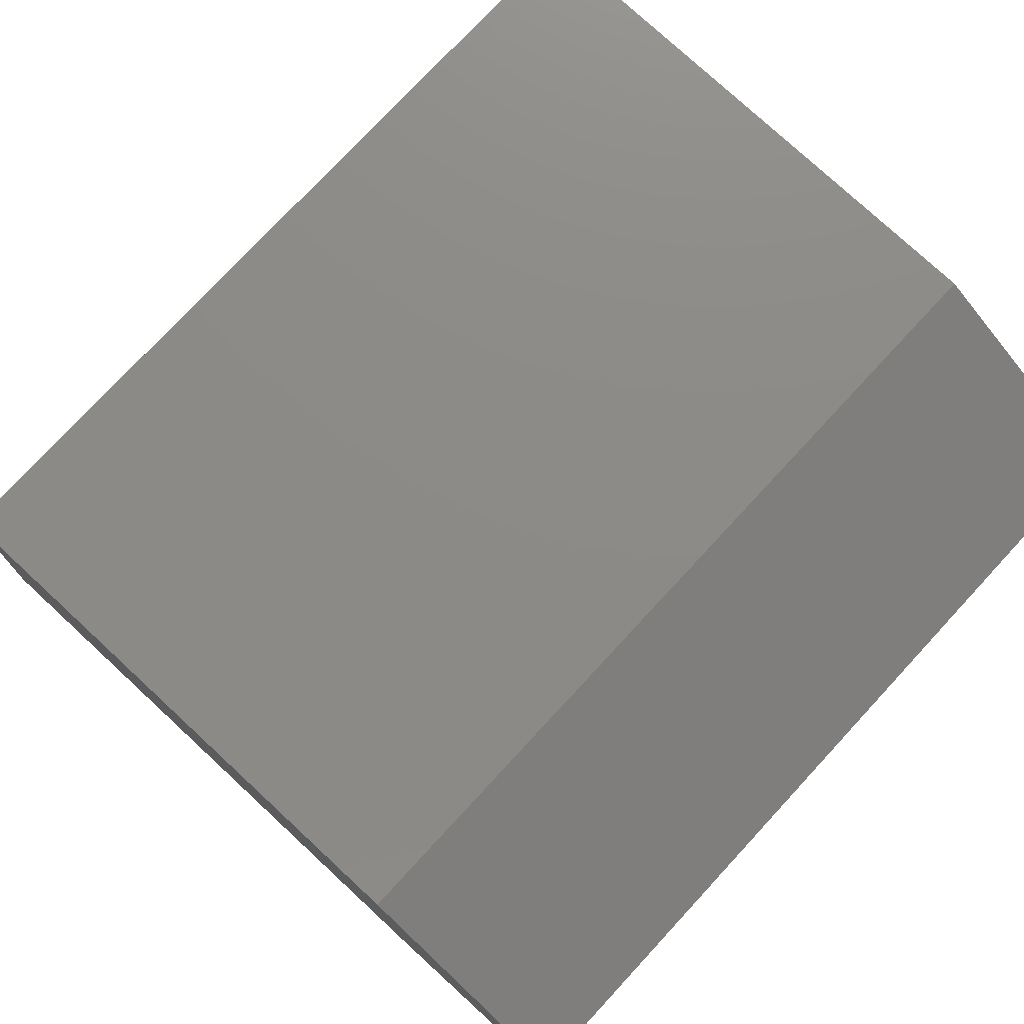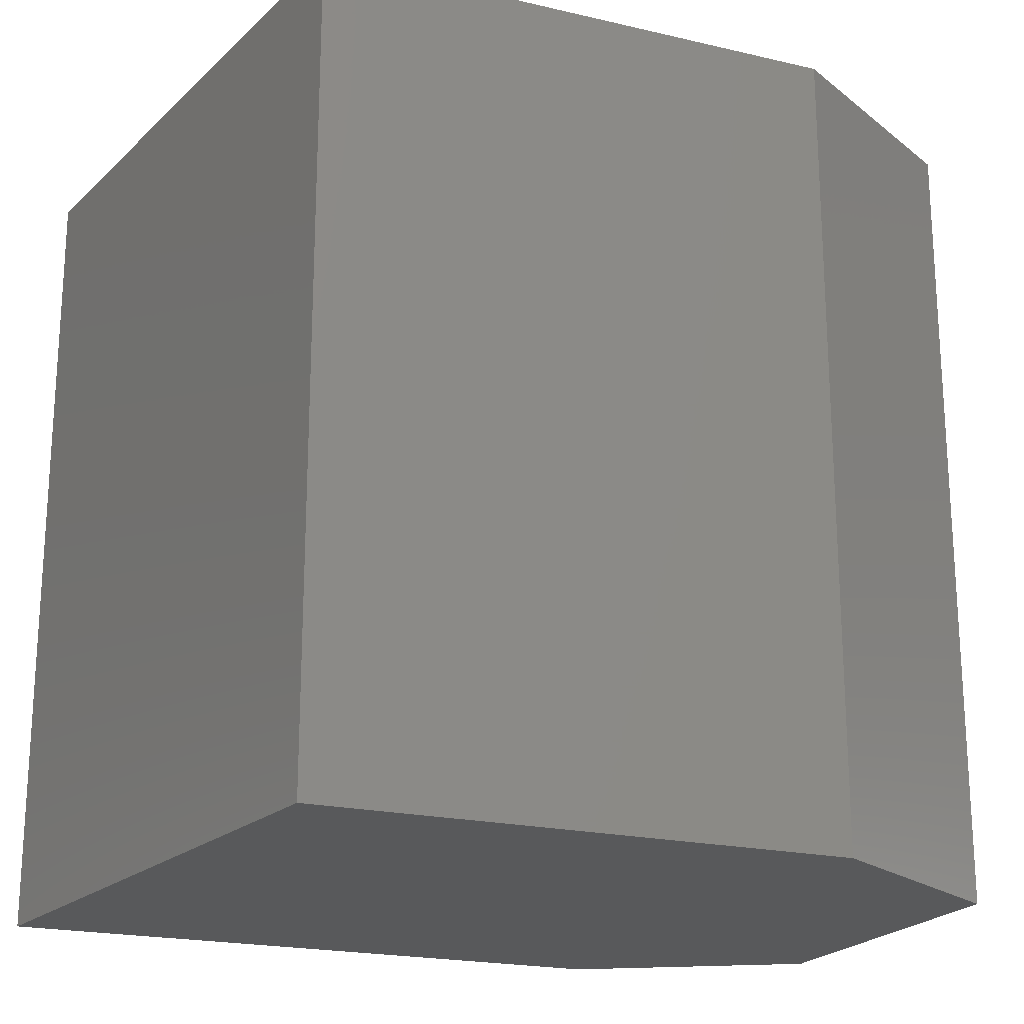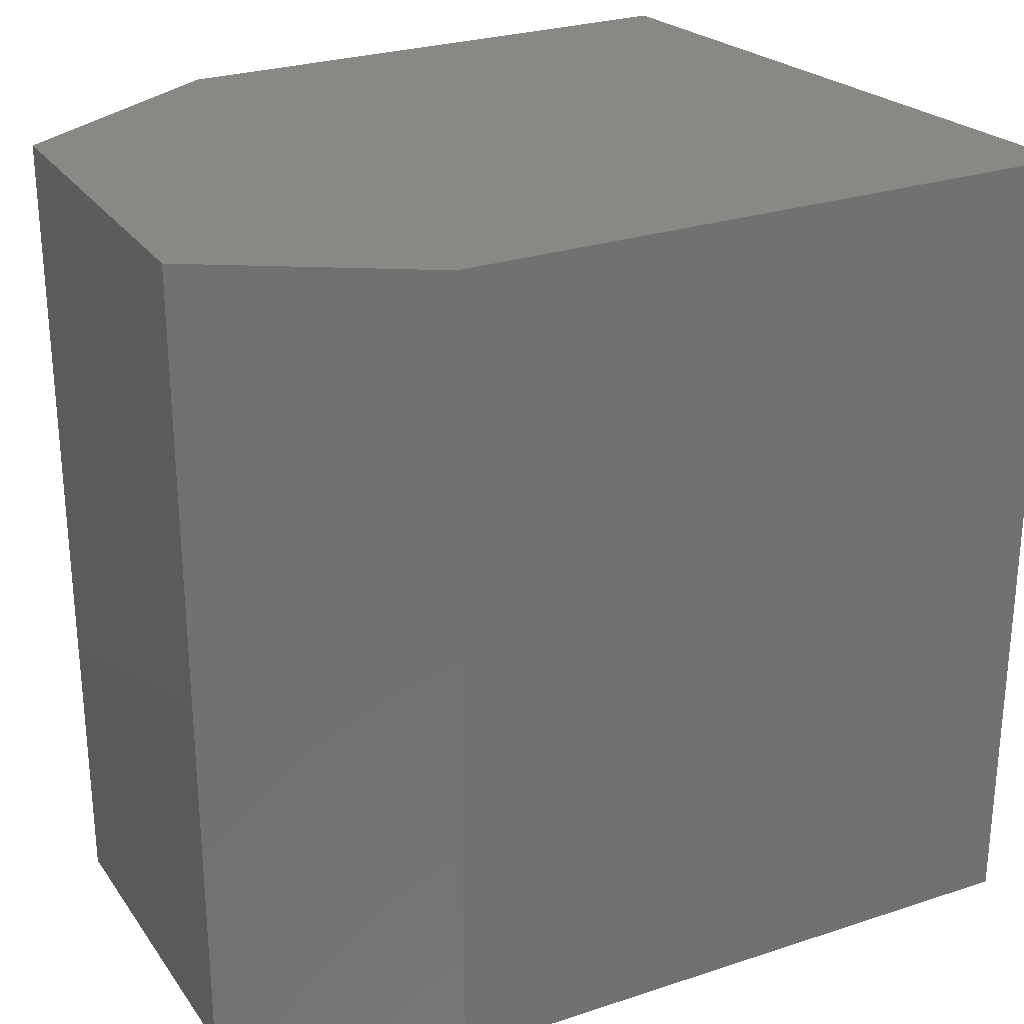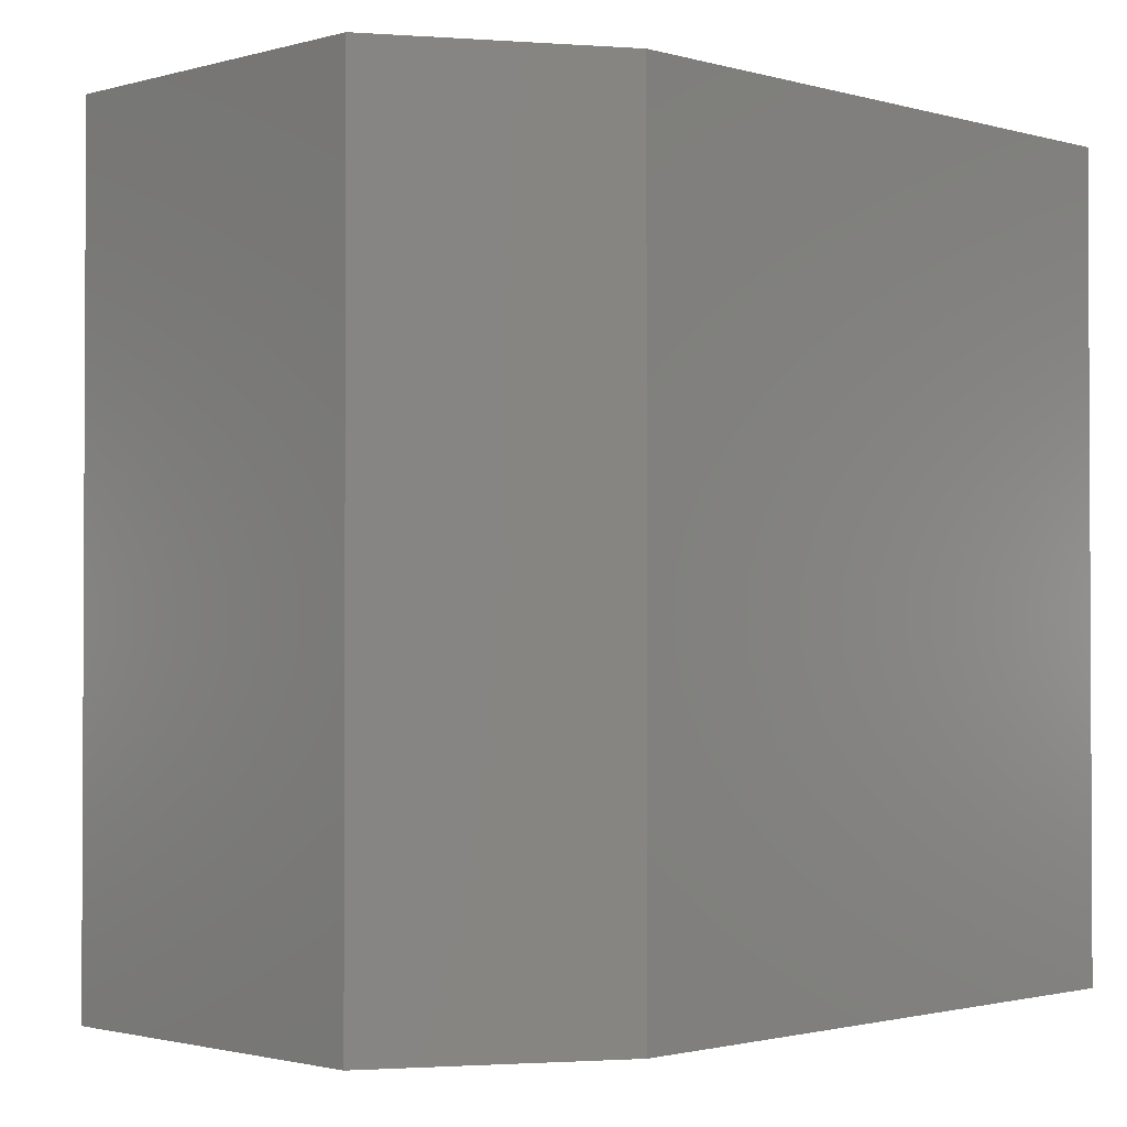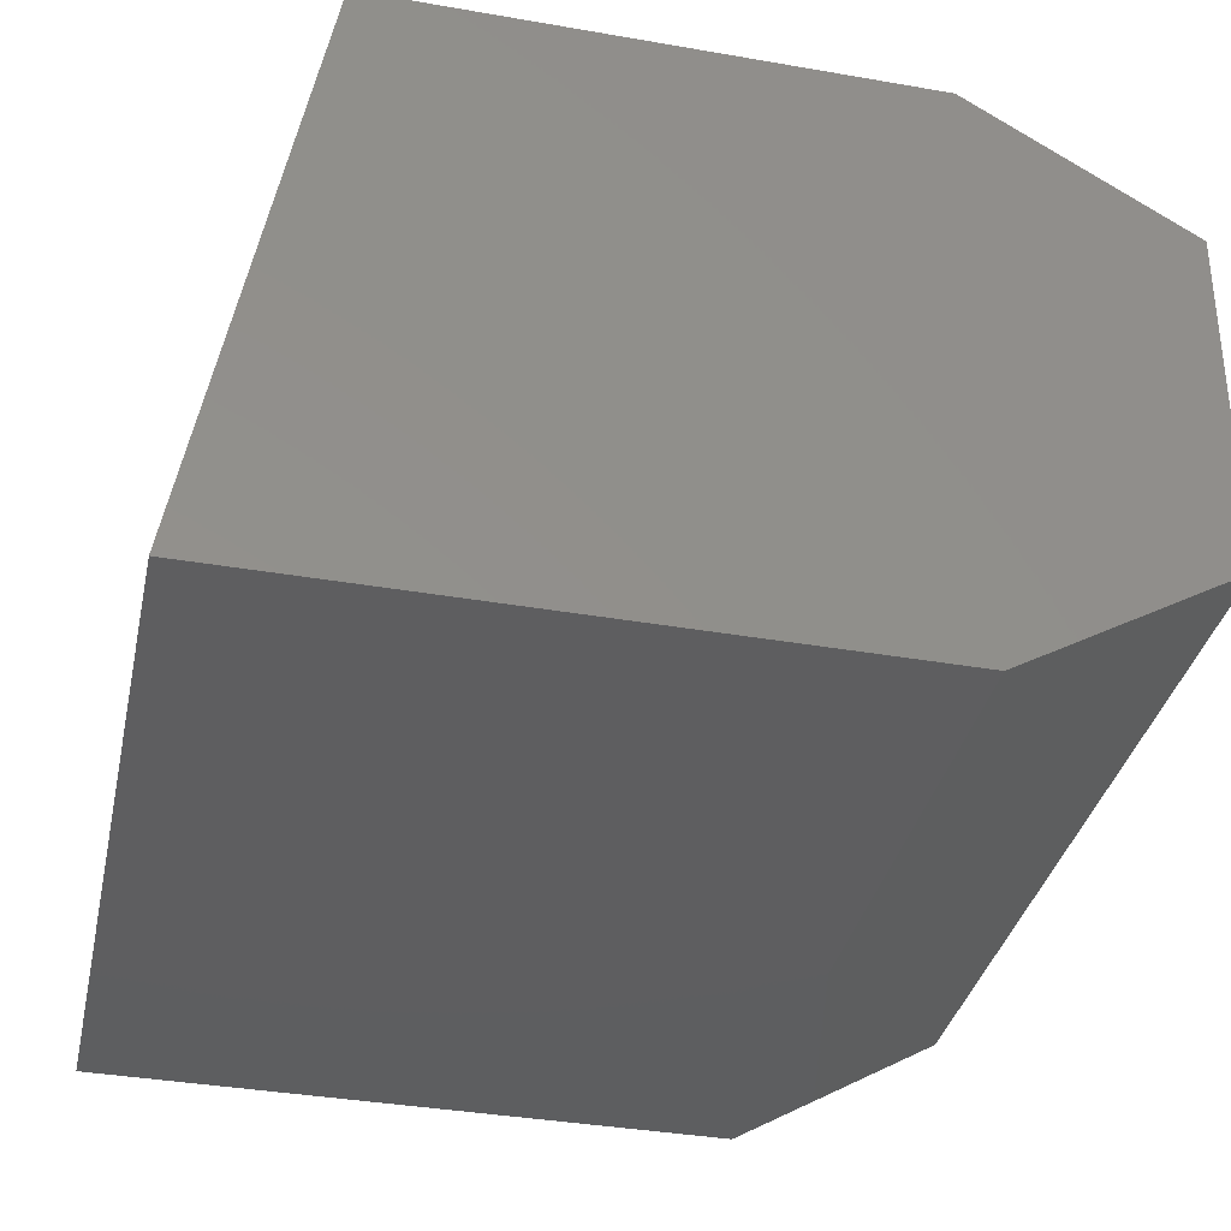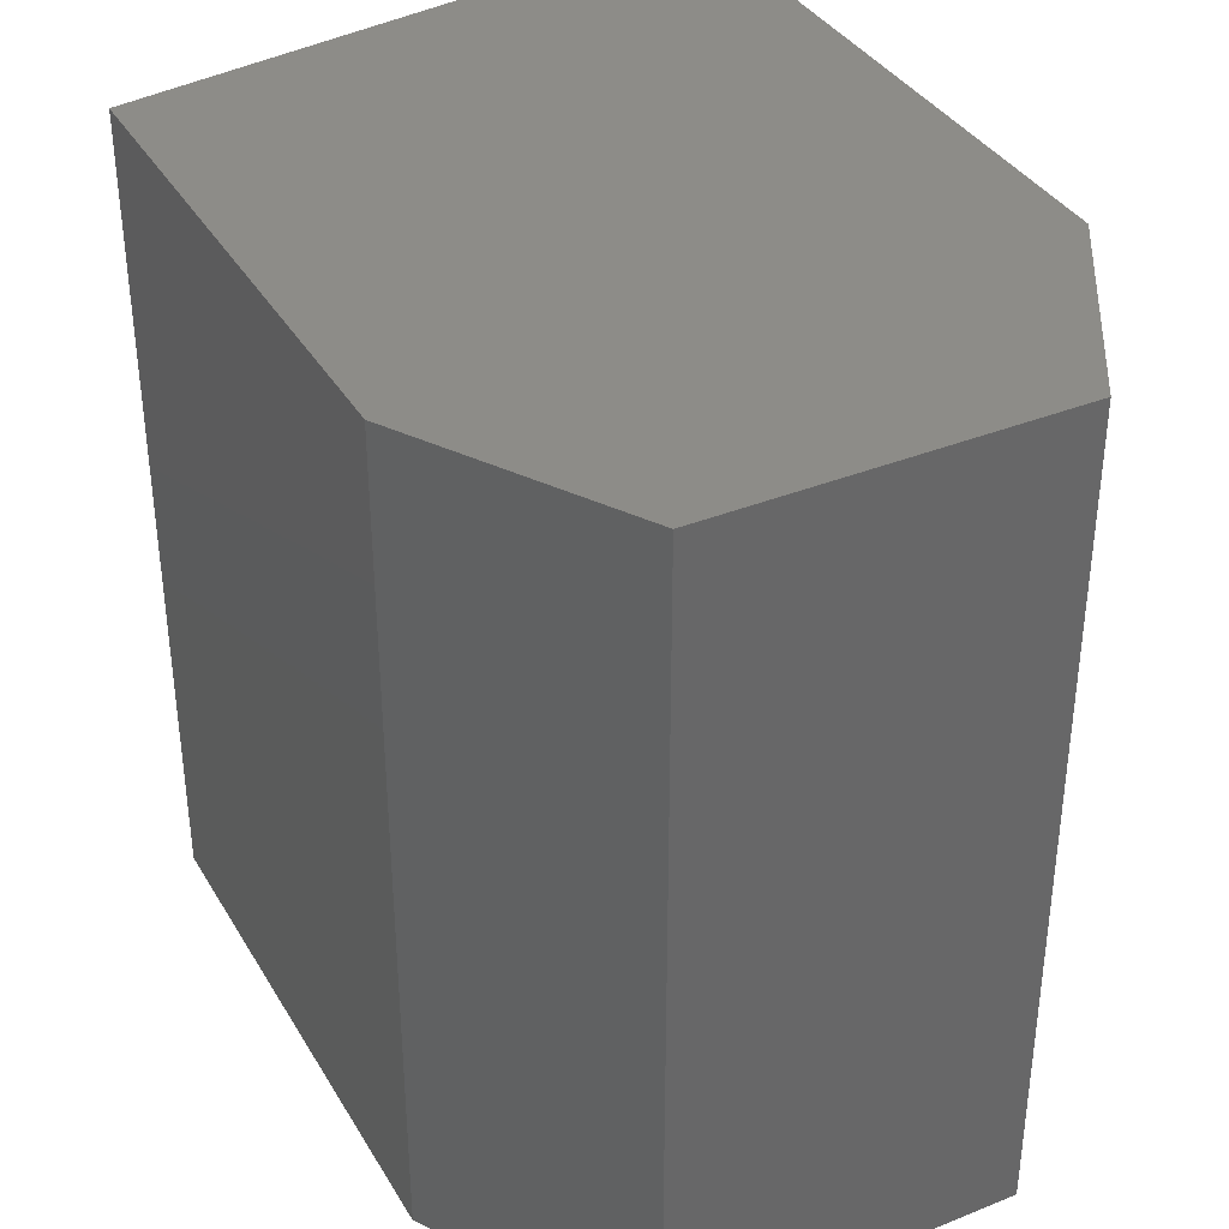
<metadata>
{"format":"stl","ext":"stl","renderer":"f3d","projection":"perspective","resolution":1024,"background":"white","views":[{"elev":76.4,"azim":-137.2,"up":"+Y"},{"elev":-20.7,"azim":157.7,"up":"+Z"},{"elev":26.8,"azim":-26.6,"up":"+Z"},{"elev":-1.6,"azim":-44.4,"up":"+Z"},{"elev":-35.6,"azim":167.7,"up":"+Y"},{"elev":36.7,"azim":-116.6,"up":"+Z"}]}
</metadata>
<code>
# stl→obj: 12 verts, 20 faces
v 219.9 63.16 47.04
v 219.9 63.16 47.73
v 220.1 63.27 47.04
v 220.1 63.27 47.73
v 220.5 63.27 47.73
v 219.9 62.86 47.04
v 220.1 62.76 47.04
v 220.5 63.27 47.04
v 219.9 62.86 47.73
v 220.1 62.76 47.73
v 220.6 62.76 47.73
v 220.6 62.76 47.04
f 1 2 3
f 2 3 4
f 3 4 5
f 6 1 7
f 1 7 3
f 7 3 8
f 2 4 9
f 4 9 10
f 7 10 6
f 10 6 9
f 1 2 6
f 2 6 9
f 4 5 10
f 5 10 11
f 10 11 7
f 11 7 12
f 8 12 5
f 12 5 11
f 5 3 8
f 8 7 12

</code>
